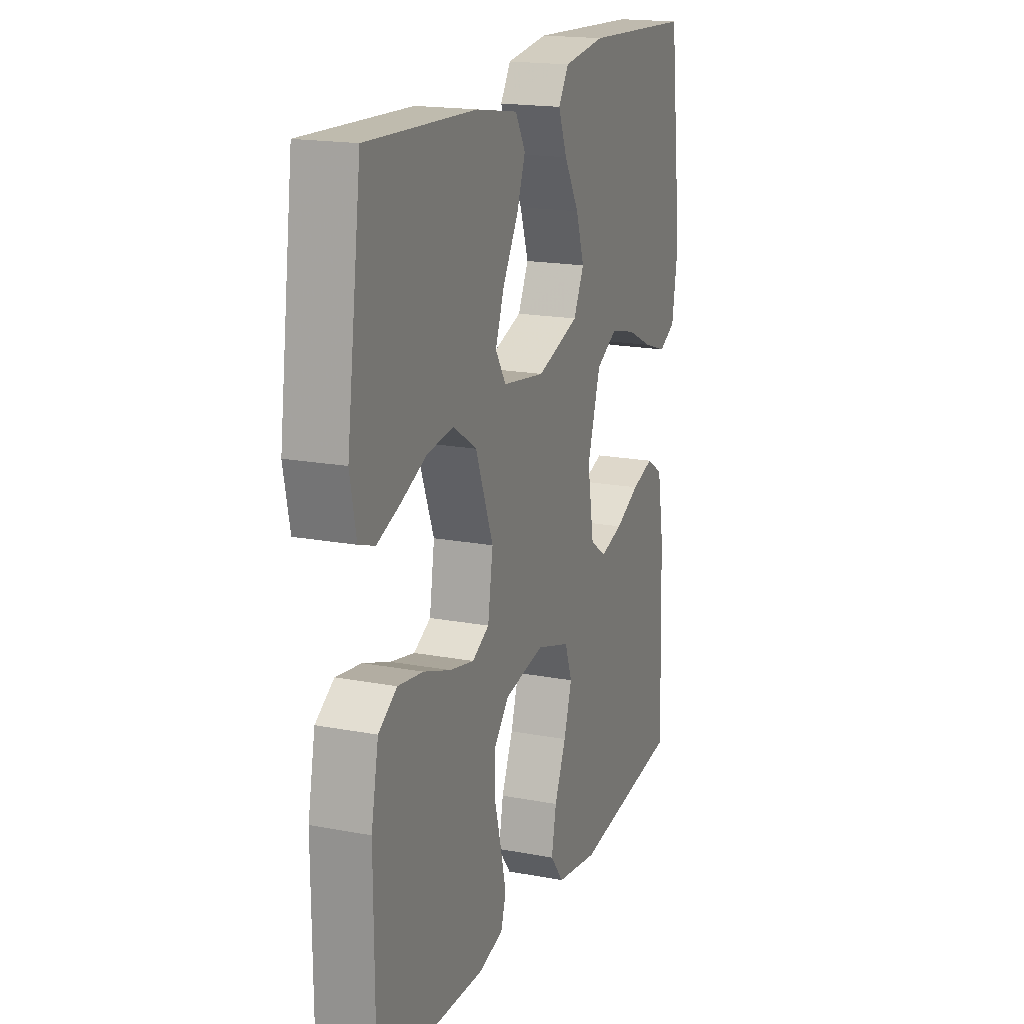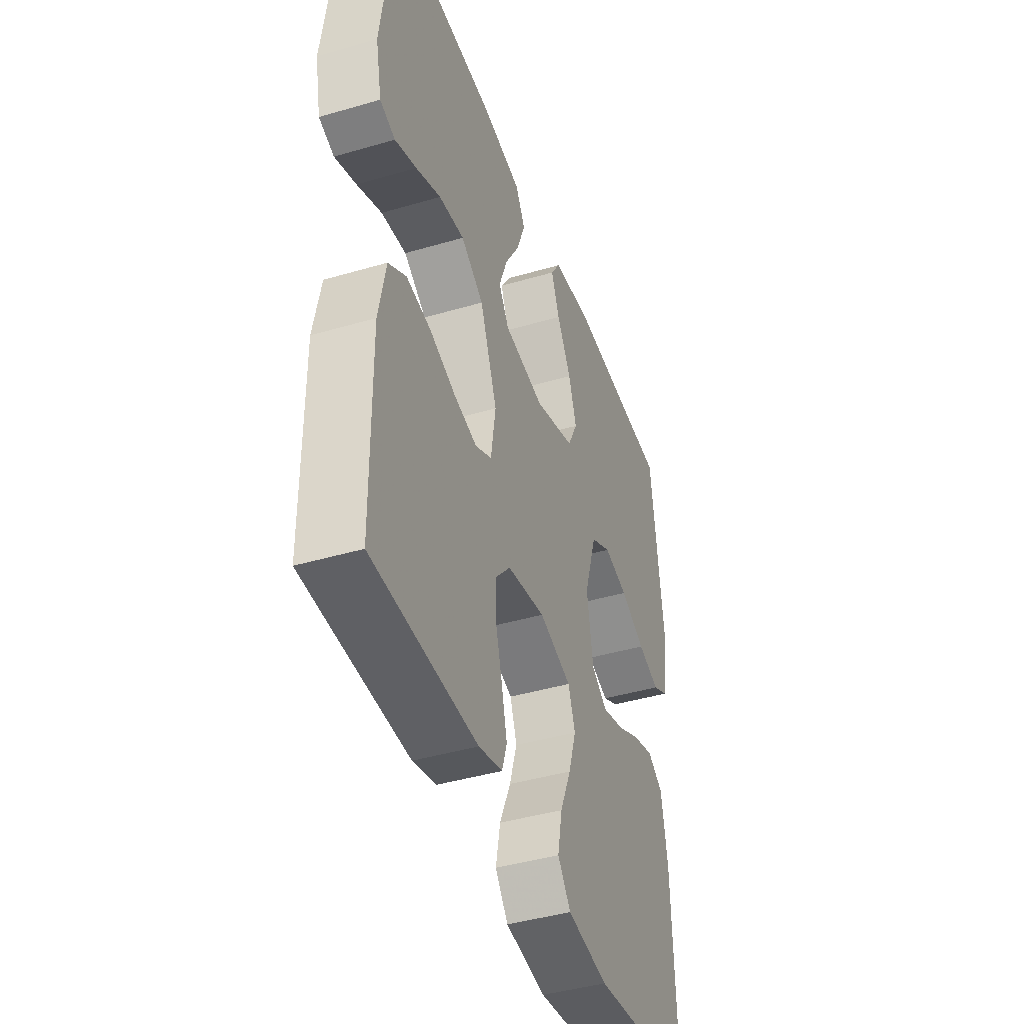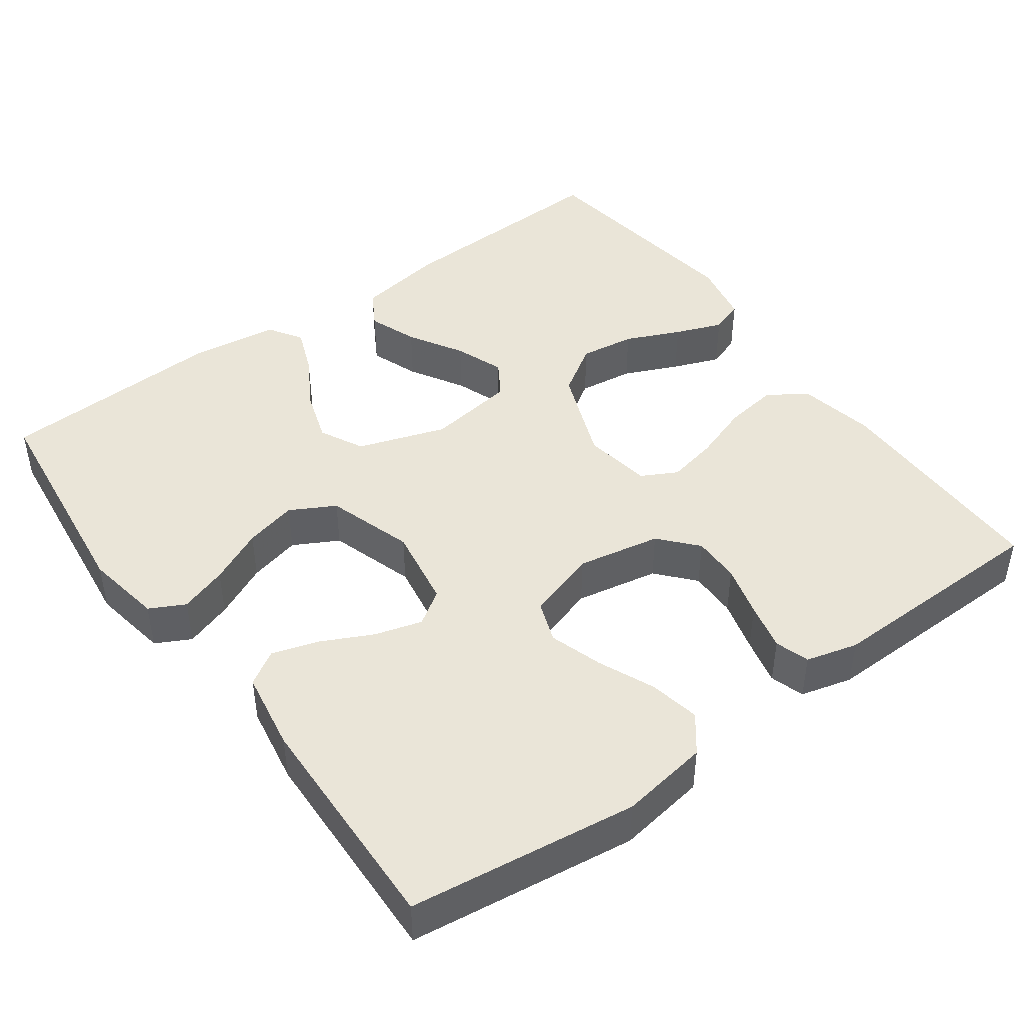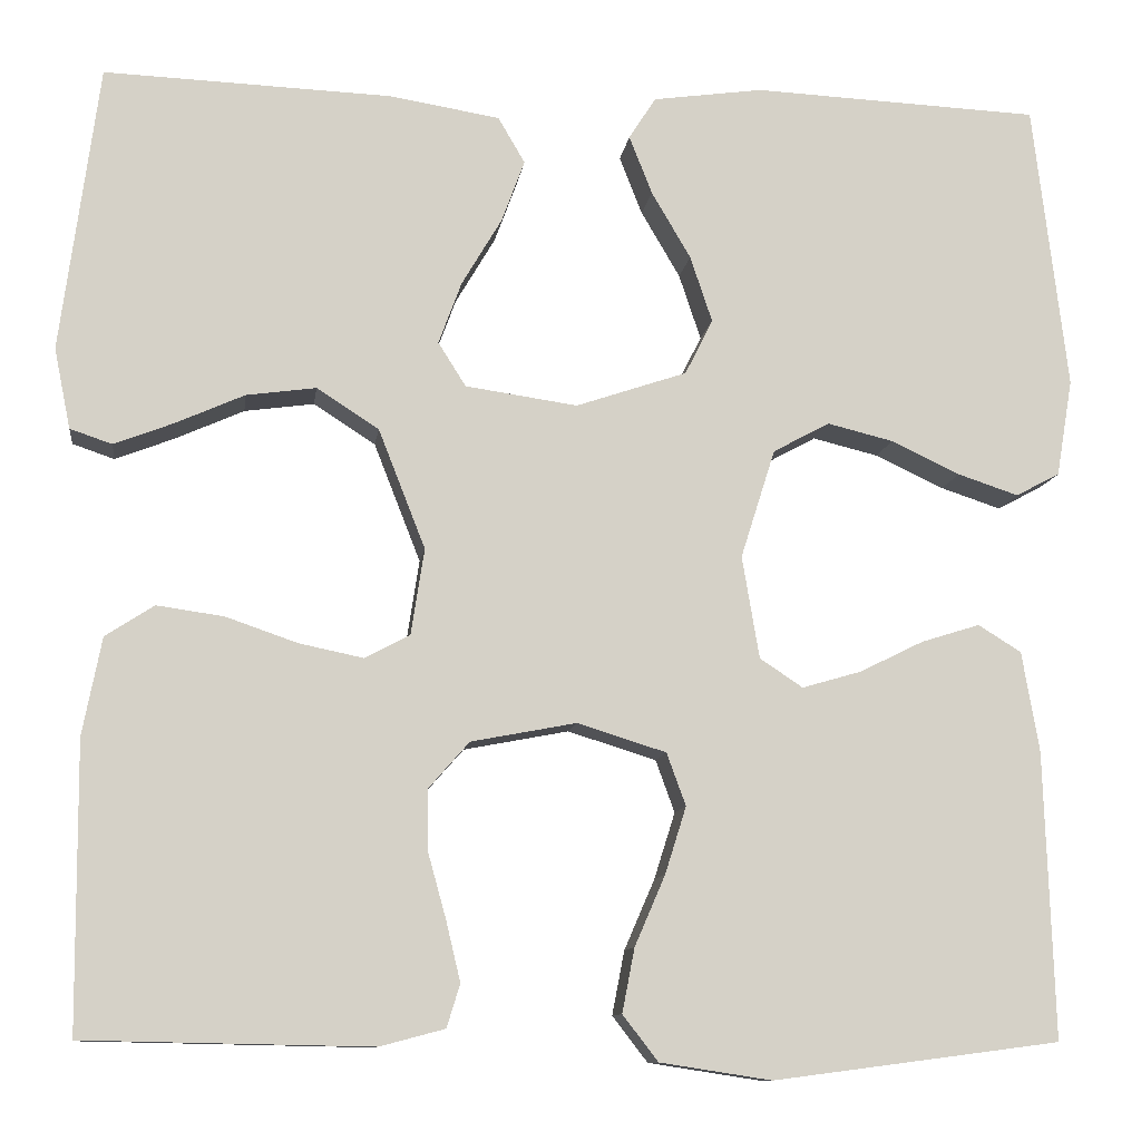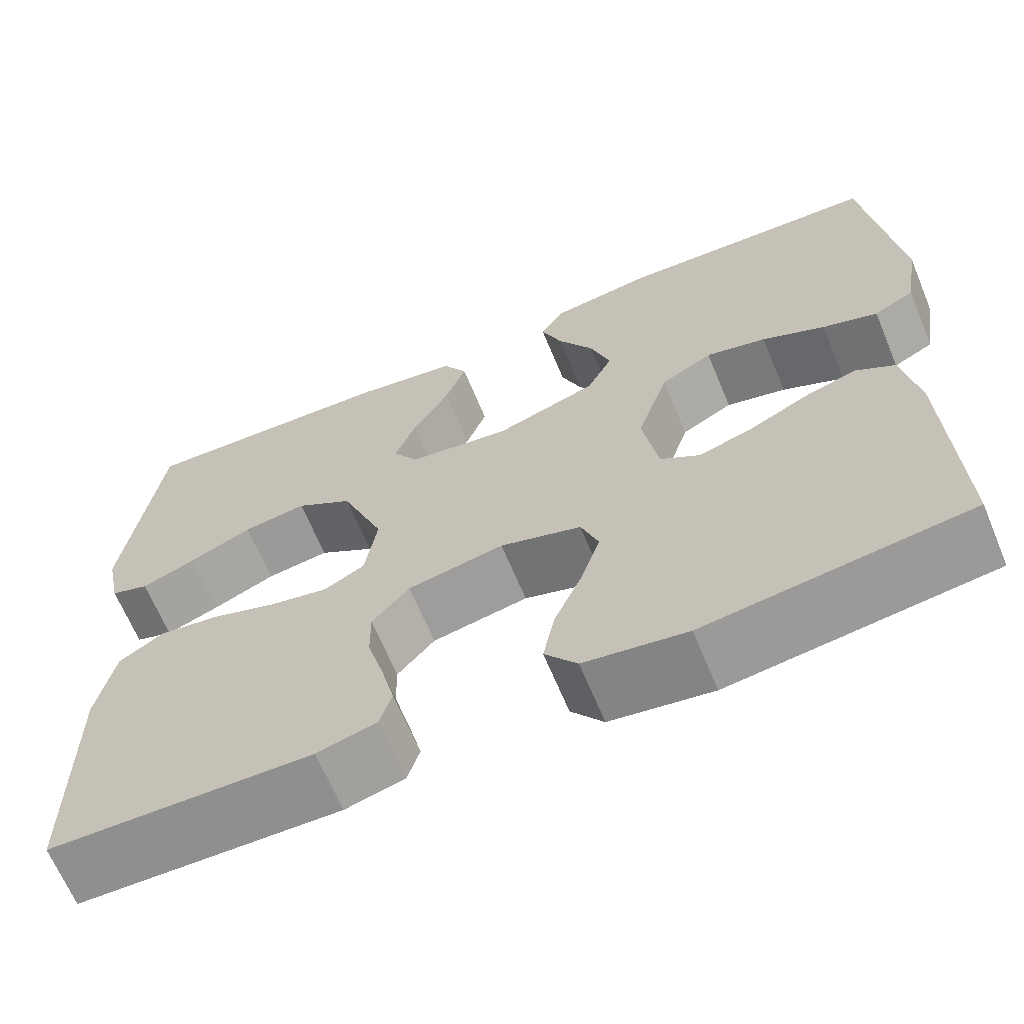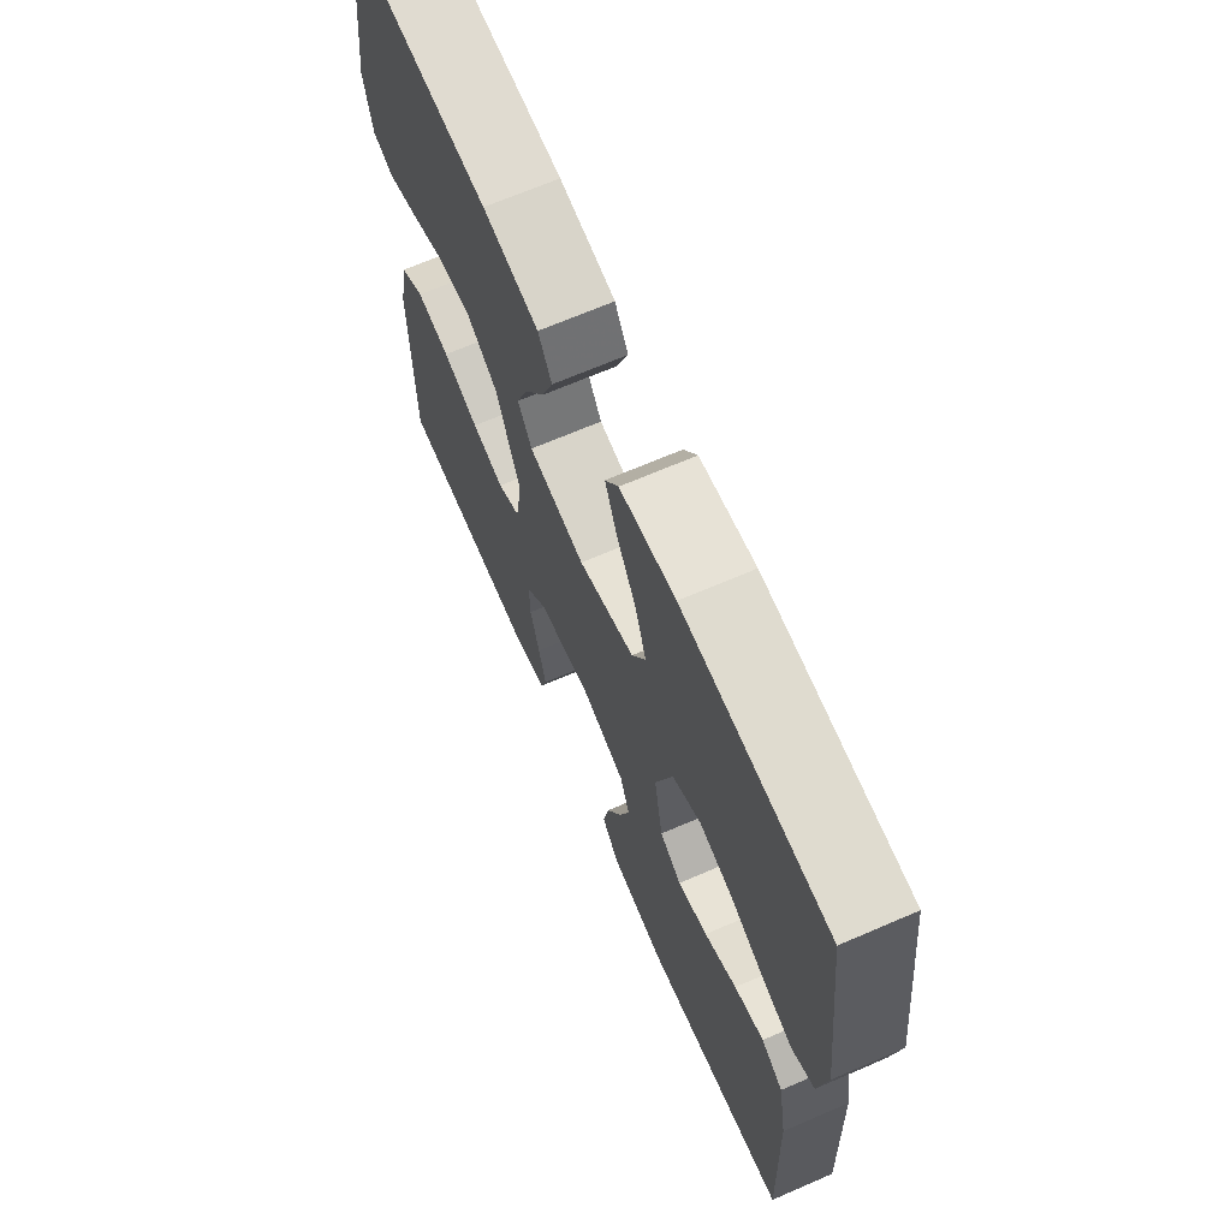
<metadata>
{"format":"obj","ext":"obj","renderer":"f3d","projection":"perspective","resolution":1024,"background":"white","views":[{"elev":17.9,"azim":-69.6,"up":"+Z"},{"elev":-42.6,"azim":-70.7,"up":"+Z"},{"elev":44.9,"azim":143.9,"up":"+Y"},{"elev":-10.4,"azim":-7.5,"up":"+Z"},{"elev":-66.0,"azim":22.6,"up":"+Z"},{"elev":68.1,"azim":66.6,"up":"+Z"}]}
</metadata>
<code>
v -0.5 0.07 0.5
v -0.2 0.07 0.488
v -0.084 0.07 0.469
v -0.056 0.07 0.421
v -0.08 0.07 0.356
v -0.122 0.07 0.285
v -0.146 0.07 0.22
v -0.117 0.07 0.174
v 0 0.07 0.157
v 0.116 0.07 0.196
v 0.145 0.07 0.254
v 0.122 0.07 0.323
v 0.081 0.07 0.393
v 0.057 0.07 0.454
v 0.085 0.07 0.498
v 0.2 0.07 0.514
v 0.5 0.07 0.5
v 0.536 0.07 0.2
v 0.519 0.07 0.098
v 0.473 0.07 0.074
v 0.41 0.07 0.095
v 0.338 0.07 0.129
v 0.269 0.07 0.146
v 0.21 0.07 0.114
v 0.174 0.07 0
v 0.192 0.07 -0.107
v 0.237 0.07 -0.137
v 0.299 0.07 -0.119
v 0.366 0.07 -0.086
v 0.427 0.07 -0.067
v 0.472 0.07 -0.095
v 0.49 0.07 -0.2
v 0.5 0.07 -0.5
v 0.2 0.07 -0.539
v 0.083 0.07 -0.521
v 0.046 0.07 -0.473
v 0.059 0.07 -0.406
v 0.091 0.07 -0.332
v 0.113 0.07 -0.262
v 0.093 0.07 -0.207
v 0 0.07 -0.178
v -0.11 0.07 -0.199
v -0.153 0.07 -0.248
v -0.152 0.07 -0.311
v -0.133 0.07 -0.38
v -0.118 0.07 -0.443
v -0.132 0.07 -0.488
v -0.2 0.07 -0.506
v -0.5 0.07 -0.5
v -0.502 0.07 -0.2
v -0.482 0.07 -0.098
v -0.431 0.07 -0.065
v -0.361 0.07 -0.075
v -0.286 0.07 -0.101
v -0.219 0.07 -0.115
v -0.172 0.07 -0.09
v -0.158 0.07 0
v -0.207 0.07 0.125
v -0.272 0.07 0.167
v -0.345 0.07 0.157
v -0.417 0.07 0.125
v -0.479 0.07 0.101
v -0.523 0.07 0.116
v -0.54 0.07 0.2
v -0.5 0 0.5
v -0.2 0 0.488
v -0.084 0 0.469
v -0.056 0 0.421
v -0.08 0 0.356
v -0.122 0 0.285
v -0.146 0 0.22
v -0.117 0 0.174
v 0 0 0.157
v 0.116 0 0.196
v 0.145 0 0.254
v 0.122 0 0.323
v 0.081 0 0.393
v 0.057 0 0.454
v 0.085 0 0.498
v 0.2 0 0.514
v 0.5 0 0.5
v 0.536 0 0.2
v 0.519 0 0.098
v 0.473 0 0.074
v 0.41 0 0.095
v 0.338 0 0.129
v 0.269 0 0.146
v 0.21 0 0.114
v 0.174 0 0
v 0.192 0 -0.107
v 0.237 0 -0.137
v 0.299 0 -0.119
v 0.366 0 -0.086
v 0.427 0 -0.067
v 0.472 0 -0.095
v 0.49 0 -0.2
v 0.5 0 -0.5
v 0.2 0 -0.539
v 0.083 0 -0.521
v 0.046 0 -0.473
v 0.059 0 -0.406
v 0.091 0 -0.332
v 0.113 0 -0.262
v 0.093 0 -0.207
v 0 0 -0.178
v -0.11 0 -0.199
v -0.153 0 -0.248
v -0.152 0 -0.311
v -0.133 0 -0.38
v -0.118 0 -0.443
v -0.132 0 -0.488
v -0.2 0 -0.506
v -0.5 0 -0.5
v -0.502 0 -0.2
v -0.482 0 -0.098
v -0.431 0 -0.065
v -0.361 0 -0.075
v -0.286 0 -0.101
v -0.219 0 -0.115
v -0.172 0 -0.09
v -0.158 0 0
v -0.207 0 0.125
v -0.272 0 0.167
v -0.345 0 0.157
v -0.417 0 0.125
v -0.479 0 0.101
v -0.523 0 0.116
v -0.54 0 0.2
f 60 61 62 63
f 60 63 64 1
f 51 52 53 54
f 51 54 55
f 50 51 55
f 49 50 55
f 48 49 55 56
f 44 45 46 47
f 44 47 48
f 43 44 48 56
f 35 36 37 38
f 35 38 39
f 34 35 39
f 33 34 39
f 32 33 39 40
f 28 29 30 31
f 27 28 31 32
f 19 20 21 22
f 19 22 23
f 18 19 23
f 17 18 23
f 16 17 23 24
f 12 13 14 15
f 11 12 15 16
f 3 4 5 6
f 3 6 7
f 2 3 7
f 59 60 1 2
f 58 59 2 7
f 57 58 7 8
f 42 43 56 57
f 41 42 57 8
f 27 32 40 41
f 26 27 41
f 25 26 41 8
f 11 16 24 25
f 10 11 25
f 9 10 25
f 8 9 25
f 127 126 125 124
f 65 128 127 124
f 118 117 116 115
f 119 118 115
f 119 115 114
f 119 114 113
f 120 119 113 112
f 111 110 109 108
f 112 111 108
f 120 112 108 107
f 102 101 100 99
f 103 102 99
f 103 99 98
f 103 98 97
f 104 103 97 96
f 95 94 93 92
f 96 95 92 91
f 86 85 84 83
f 87 86 83
f 87 83 82
f 87 82 81
f 88 87 81 80
f 79 78 77 76
f 80 79 76 75
f 70 69 68 67
f 71 70 67
f 71 67 66
f 66 65 124 123
f 71 66 123 122
f 72 71 122 121
f 121 120 107 106
f 72 121 106 105
f 105 104 96 91
f 105 91 90
f 72 105 90 89
f 89 88 80 75
f 89 75 74
f 89 74 73
f 89 73 72
f 1 65 66 2
f 2 66 67 3
f 3 67 68 4
f 4 68 69 5
f 5 69 70 6
f 6 70 71 7
f 7 71 72 8
f 8 72 73 9
f 9 73 74 10
f 10 74 75 11
f 11 75 76 12
f 12 76 77 13
f 13 77 78 14
f 14 78 79 15
f 15 79 80 16
f 16 80 81 17
f 17 81 82 18
f 18 82 83 19
f 19 83 84 20
f 20 84 85 21
f 21 85 86 22
f 22 86 87 23
f 23 87 88 24
f 24 88 89 25
f 25 89 90 26
f 26 90 91 27
f 27 91 92 28
f 28 92 93 29
f 29 93 94 30
f 30 94 95 31
f 31 95 96 32
f 32 96 97 33
f 33 97 98 34
f 34 98 99 35
f 35 99 100 36
f 36 100 101 37
f 37 101 102 38
f 38 102 103 39
f 39 103 104 40
f 40 104 105 41
f 41 105 106 42
f 42 106 107 43
f 43 107 108 44
f 44 108 109 45
f 45 109 110 46
f 46 110 111 47
f 47 111 112 48
f 48 112 113 49
f 49 113 114 50
f 50 114 115 51
f 51 115 116 52
f 52 116 117 53
f 53 117 118 54
f 54 118 119 55
f 55 119 120 56
f 56 120 121 57
f 57 121 122 58
f 58 122 123 59
f 59 123 124 60
f 60 124 125 61
f 61 125 126 62
f 62 126 127 63
f 63 127 128 64
f 64 128 65 1

</code>
